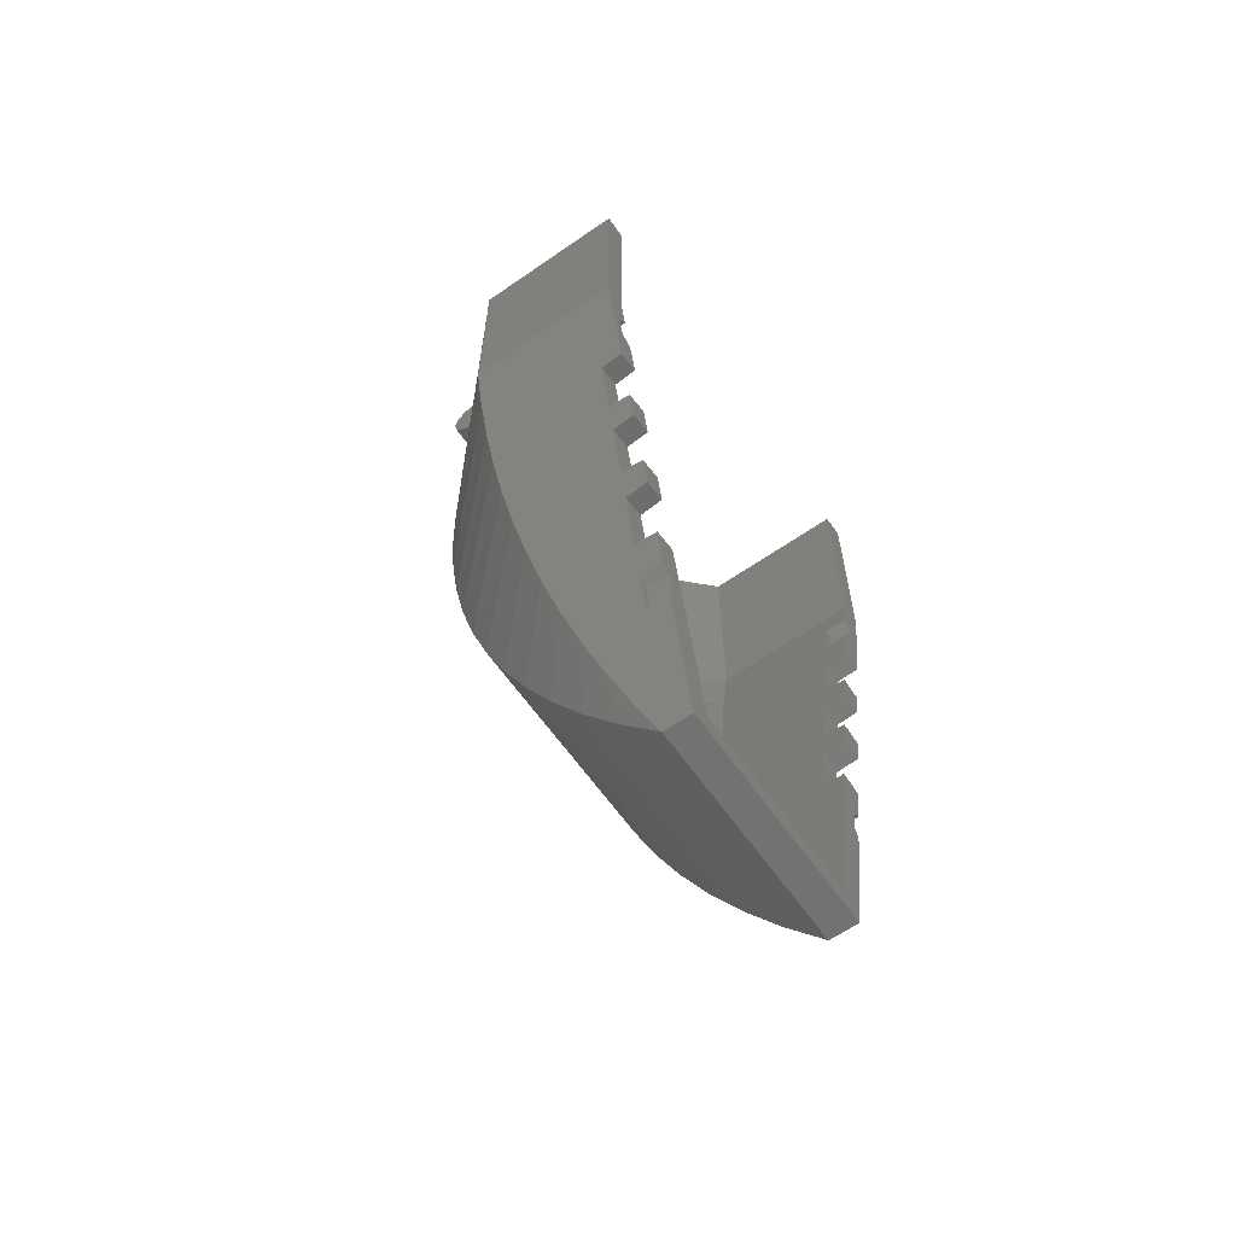
<metadata>
{"format":"stl","ext":"stl","renderer":"f3d","projection":"perspective","resolution":1024,"background":"white","views":[{"elev":-62.9,"azim":125.1,"up":"+Z"}]}
</metadata>
<code>
# stl→obj: 419 verts, 730 faces
v 1.305 1.681 -3.76
v 1.354 1.681 -3.466
v 1.328 0.8171 -3.626
v -1.242 0.8305 -3.177
v -1.198 1.681 -3.44
v -1.282 1.681 -2.934
v -1.494 1.841 -2.626
v -1.464 0.7422 -2.808
v -1.532 0.7248 -2.397
v 1.064 1.681 -4.24
v 1.045 0.9935 -4.357
v 1.11 0.9259 -3.965
v -1.438 1.681 -2.96
v -1.395 0.773 -3.217
v -1.176 0.8716 -3.572
v -1.03 1.681 -5.419
v -1.059 1.125 -5.239
v -1.088 1.681 -5.066
v -1.11 0.9259 -3.965
v -1.045 0.9935 -4.357
v -1.064 1.681 -4.24
v -1.354 1.681 -3.466
v 1.338 1.681 -2.601
v 1.308 0.8026 -2.781
v 1.374 0.7882 -2.384
v 0.8638 1.493 -6.416
v 0.9809 1.681 -5.712
v 0.9284 1.358 -6.028
v -1.305 1.681 -3.76
v -1.328 0.8171 -3.626
v -1.374 0.7882 -2.384
v -1.338 1.681 -2.601
v -1.396 1.681 -2.249
v 1.396 1.841 -2.249
v 1.552 1.841 -2.275
v 1.46 1.841 -2.339
v 0.8641 1.841 -5.442
v 0.8519 1.275 -5.515
v 0.9158 1.168 -5.132
v -0.8318 1.841 -5.636
v -0.6644 1.671 -6.64
v -0.6644 1.841 -6.64
v 1.26 0.8744 -4.032
v 1.532 0.7248 -2.397
v 1.494 1.841 -2.626
v -1.552 1.841 -2.275
v 1.464 0.7422 -2.808
v 0.8 -0.03032 -2.854
v 0.8 0.0316 -3.284
v 0.9936 1.235 -5.635
v 1.03 1.681 -5.419
v 1.059 1.125 -5.239
v 0.9398 1.841 -5.654
v 0.9809 1.841 -5.712
v 0.8318 1.841 -5.636
v -0.9936 1.235 -5.635
v -0.9809 1.681 -5.712
v -0.9284 1.358 -6.028
v -1.221 1.681 -4.266
v -1.193 0.945 -4.437
v -1.26 0.8744 -4.032
v -1.126 1.029 -4.84
v -1.172 1.681 -4.56
v -1.44 0.787 -1.987
v -0.9398 1.841 -5.654
v -0.9809 1.841 -5.712
v 1.088 1.681 -5.066
v 1.126 1.029 -4.84
v 0.9311 1.681 -5.04
v 0.9801 1.074 -4.746
v -1.015 1.681 -4.534
v -0.9801 1.074 -4.746
v -0.9311 1.681 -5.039
v 0.8 1.641 -6.8
v -1.149 1.681 -3.734
v 1.015 1.681 -4.534
v 1.149 1.681 -3.734
v 1.176 0.8716 -3.572
v 1.172 1.681 -4.56
v 1.193 0.945 -4.437
v 1.198 1.681 -3.44
v 1.242 0.8305 -3.177
v 1.282 1.681 -2.934
v 1.395 0.773 -3.217
v 1.438 1.681 -2.96
v 1.6 0.7208 -1.987
v -0.7262 1.526 -6.269
v 0.6644 1.671 -6.64
v 0.7262 1.526 -6.269
v -0.8519 1.275 -5.515
v -0.864 1.841 -5.442
v -0.9158 1.168 -5.132
v -1.6 0.7208 -1.987
v -1.6 1.841 -1.987
v 0.7887 1.394 -5.894
v 1.338 1.841 -2.601
v 1.428 1.841 -2.536
v -0.7292 0.1829 -3.233
v -0.7257 0.2626 -3.643
v 0.8 0.9048 -5.726
v 0.8 1.13 -6.098
v 0.8 -0.06756 -2.421
v -0.7159 0.4887 -4.446
v -0.7096 0.6345 -4.837
v -0.7023 0.8015 -5.219
v -1.308 0.8026 -2.781
v 0.7159 0.4887 -4.446
v -0.7332 0.09144 -2.404
v -0.6851 1.197 -5.954
v -0.6752 1.425 -6.303
v -0.7887 1.394 -5.894
v 0.6941 0.9892 -5.592
v 0.8 0.118 -3.709
v -0.7213 0.3646 -4.047
v 0.8 0.2286 -4.13
v 0.7317 0.1258 -2.82
v 0.8 0.521 -4.947
v 0.8 0.7018 -5.342
v 0.7213 0.3646 -4.047
v 0.7292 0.1829 -3.233
v 0.8 0.3632 -4.543
v 1.221 1.681 -4.266
v 0.8935 0.24 -0.56
v 0.8 0.24 -0.4
v 0.8935 0.24 -0.4
v -0.8638 1.493 -6.416
v -0.8 1.641 -6.8
v -1.338 1.841 -2.601
v -1.428 1.841 -2.536
v 0.972 1.841 -5.46
v 1.03 1.841 -5.419
v -0.972 1.841 -5.46
v -1.03 1.841 -5.419
v -1.396 1.841 -2.249
v -1.46 1.841 -2.339
v 1.396 1.681 -2.249
v 1.6 1.841 -1.987
v 0.6644 1.841 -6.64
v -0.6941 0.9892 -5.592
v -0.7317 0.1258 -2.82
v 0.7096 0.6345 -4.837
v -0.7337 0.08 -1.987
v 0.6752 1.425 -6.303
v 1.44 0.787 -1.987
v 0.7023 0.8015 -5.219
v 0.8 -0.08 -1.987
v 0.7332 0.09144 -2.404
v 0.8 1.375 -6.456
v 0.7257 0.2626 -3.643
v 0.7337 0.08 -1.987
v 0.6851 1.197 -5.954
v 0.8 -0.08 -0.4
v -0.8 -0.08 -1.987
v -0.8 -0.06756 -2.421
v -0.8 -0.03032 -2.854
v -0.8 0.0316 -3.284
v -0.8 0.118 -3.709
v -0.8 0.2286 -4.13
v -0.8 0.3632 -4.543
v -0.8 0.521 -4.947
v -0.8 0.7018 -5.342
v -0.8 0.9048 -5.726
v -0.8 1.13 -6.098
v -0.8 1.375 -6.456
v -0.8935 0.24 -0.4
v -0.8 -0.08 -0.4
v -0.8 0.24 -0.4
v -0.8935 0.24 -0.56
v -0.56 0.24 -0.4
v 0.56 0.24 -0.4
v 0.8 0 0
v 0.8 0.24 0
v 0.8 0.2217 0.09184
v 0.8 0.1697 0.1697
v 0.8 0.09184 0.2217
v 0.8 -0 0.24
v 0.8 -0.09184 0.2217
v 0.8 -0.1697 0.1697
v 0.8 -0.2217 0.09184
v 0.8 -0.24 -0
v 0.8 -0.2217 -0.09184
v 0.8 -0.1697 -0.1697
v 0.8 -0.09184 -0.2217
v 0.8 0 -0.24
v 0.8 0.09184 -0.2217
v 0.8 0.1697 -0.1697
v 0.8 0.2217 -0.09184
v -0.8 0 0
v -0.8 0.24 0
v -0.8 0.2217 -0.09184
v -0.8 0.1697 -0.1697
v -0.8 0.09184 -0.2217
v -0.8 -0 -0.24
v -0.8 -0.09184 -0.2217
v -0.8 -0.1697 -0.1697
v -0.8 -0.2217 -0.09184
v -0.8 -0.24 0
v -0.8 -0.2217 0.09184
v -0.8 -0.1697 0.1697
v -0.8 -0.09184 0.2217
v -0.8 0 0.24
v -0.8 0.09184 0.2217
v -0.8 0.1697 0.1697
v -0.8 0.2217 0.09184
v -0.8 0.24 -0
v -0.8 0.24 -0.24
v -0.56 0.24 0
v -0.56 0.2217 -0.09184
v -0.56 0.24 -0.24
v -0.56 0.1697 -0.1697
v -0.56 0.09184 -0.2217
v -0.56 -0 -0.24
v 0.56 0.24 -0.24
v 0.56 -0 -0.24
v 0.56 0.09184 -0.2217
v 0.56 0.1697 -0.1697
v 0.56 0.2217 -0.09184
v 0.56 0.24 0
v 0.8 0.24 -0.24
v 0.8 -0 -0.24
v -1.351 1.841 -3.486
v -1.194 1.841 -3.46
v -0.8 1.841 -6.8
v -0.9398 1.681 -5.654
v -0.972 1.681 -5.46
v 1.428 1.681 -2.536
v 1.46 1.681 -2.339
v -1.309 1.841 -3.74
v -1.152 1.841 -3.714
v 0.9278 1.841 -5.06
v 0.972 1.681 -5.46
v -1.442 1.841 -2.94
v -1.285 1.841 -2.914
v 1.152 1.841 -3.714
v 1.195 1.841 -3.46
v 1.019 1.841 -4.514
v 1.061 1.841 -4.26
v 0.9398 1.681 -5.654
v 1.218 1.841 -4.286
v 1.176 1.841 -4.54
v 1.44 1.841 -1.987
v 1.085 1.841 -5.086
v -1.085 1.841 -5.086
v -0.9278 1.841 -5.06
v -1.44 0.787 -0.4
v -1.44 1.841 -1.987
v 1.351 1.841 -3.486
v 1.309 1.841 -3.74
v 1.285 1.841 -2.914
v 1.442 1.841 -2.94
v 1.44 0.787 -0.4
v -1.46 1.681 -2.339
v -1.428 1.681 -2.536
v -1.218 1.841 -4.286
v -1.061 1.841 -4.26
v -1.176 1.841 -4.54
v -1.019 1.841 -4.514
v 0.8 1.841 -6.8
v -0.7337 0.08 -0.56
v -1.44 1.841 -0.4
v -1.6 1.841 -0.4
v -1.6 0.7208 -0.4
v 1.6 0.7208 -0.4
v 1.6 1.841 -0.4
v 0.7337 0.08 -0.56
v -0.56 -0.08 -0.4
v 0.56 -0.08 -0.4
v 1.44 1.841 -0.4
v 0.8 0.24 -0.2218
v 0.8 -0.08 -0.2218
v -0.8 -0.08 -0.2218
v -0.8 0.24 -0.2218
v 0.56 -0.08 -0.2218
v 0.56 0.24 -0.2218
v -0.56 0.24 -0.2218
v -0.56 -0.08 -0.2218
v 0.56 -0.09192 -0.2218
v 0.56 -0.08 -0.2241
v 0.8 -0.08 -0.2241
v 0.8 -0.09192 -0.2218
v -0.8 -0.08 -0.2241
v -0.56 -0.08 -0.2241
v -0.56 -0.09192 -0.2218
v -0.8 -0.09192 -0.2218
v 0.56 0.16 0
v 0.56 0.1478 -0.06123
v 0.56 0.1131 -0.1131
v 0.56 0.06123 -0.1478
v 0.56 -0 -0.16
v 0.56 -0.09184 -0.2217
v 0.56 -0.06123 -0.1478
v 0.56 -0.1697 -0.1697
v 0.56 -0.1131 -0.1131
v 0.56 -0.2217 -0.09184
v 0.56 -0.1478 -0.06123
v 0.56 -0.24 0
v 0.56 -0.16 0
v 0.56 -0.2217 0.09184
v 0.56 -0.1478 0.06123
v 0.56 -0.1697 0.1697
v 0.56 -0.1131 0.1131
v 0.56 -0.09184 0.2217
v 0.56 -0.06123 0.1478
v 0.56 0 0.24
v 0.56 0 0.16
v 0.56 0.09184 0.2217
v 0.56 0.06123 0.1478
v 0.56 0.1697 0.1697
v 0.56 0.1131 0.1131
v 0.56 0.2217 0.09184
v 0.56 0.1478 0.06123
v 0.56 0.24 -0
v 0.56 0.16 -0
v -0.56 0.16 0
v -0.56 0.2217 0.09184
v -0.56 0.1478 0.06123
v -0.56 0.1697 0.1697
v -0.56 0.1131 0.1131
v -0.56 0.09184 0.2217
v -0.56 0.06123 0.1478
v -0.56 -0 0.24
v -0.56 -0 0.16
v -0.56 -0.09184 0.2217
v -0.56 -0.06123 0.1478
v -0.56 -0.1697 0.1697
v -0.56 -0.1131 0.1131
v -0.56 -0.2217 0.09184
v -0.56 -0.1478 0.06123
v -0.56 -0.24 -0
v -0.56 -0.16 -0
v -0.56 -0.2217 -0.09184
v -0.56 -0.1478 -0.06123
v -0.56 -0.1697 -0.1697
v -0.56 -0.1131 -0.1131
v -0.56 -0.09184 -0.2217
v -0.56 -0.06123 -0.1478
v -0.56 0 -0.24
v -0.56 0 -0.16
v -0.56 0.06123 -0.1478
v -0.56 0.1131 -0.1131
v -0.56 0.1478 -0.06123
v 0.56 -0 0.24
v 0.56 -0.24 -0
v 0.8 -0.24 0
v -0.8 -0.24 -0
v -0.8 -0 0.24
v -0.56 -0.24 0
v -0.56 0.16 -0
v -0.56 0 0.16
v -0.56 -0.16 0
v -0.56 -0 -0.16
v 0.4 -0.24 -1.36
v 0.4 -0.08 -1.36
v 0.2303 -0.08 -1.43
v 0.2303 -0.24 -1.43
v 0.16 -0.08 -1.6
v 0.16 -0.24 -1.6
v 0.2303 -0.08 -1.77
v 0.2303 -0.24 -1.77
v 0.4 -0.08 -1.84
v 0.4 -0.24 -1.84
v 0.5697 -0.08 -1.77
v 0.5697 -0.24 -1.77
v 0.64 -0.08 -1.6
v 0.64 -0.24 -1.6
v 0.5697 -0.08 -1.43
v 0.5697 -0.24 -1.43
v 0.4 -0.24 -0.56
v 0.4 -0.08 -0.56
v 0.2303 -0.08 -0.6303
v 0.2303 -0.24 -0.6303
v 0.16 -0.08 -0.8
v 0.16 -0.24 -0.8
v 0.2303 -0.08 -0.9697
v 0.2303 -0.24 -0.9697
v 0.4 -0.08 -1.04
v 0.4 -0.24 -1.04
v 0.5697 -0.08 -0.9697
v 0.5697 -0.24 -0.9697
v 0.64 -0.08 -0.8
v 0.64 -0.24 -0.8
v 0.5697 -0.08 -0.6303
v 0.5697 -0.24 -0.6303
v -0.4 -0.24 -1.36
v -0.4 -0.08 -1.36
v -0.5697 -0.08 -1.43
v -0.5697 -0.24 -1.43
v -0.64 -0.08 -1.6
v -0.64 -0.24 -1.6
v -0.5697 -0.08 -1.77
v -0.5697 -0.24 -1.77
v -0.4 -0.08 -1.84
v -0.4 -0.24 -1.84
v -0.2303 -0.08 -1.77
v -0.2303 -0.24 -1.77
v -0.16 -0.08 -1.6
v -0.16 -0.24 -1.6
v -0.2303 -0.08 -1.43
v -0.2303 -0.24 -1.43
v -0.4 -0.24 -0.56
v -0.4 -0.08 -0.56
v -0.5697 -0.08 -0.6303
v -0.5697 -0.24 -0.6303
v -0.64 -0.08 -0.8
v -0.64 -0.24 -0.8
v -0.5697 -0.08 -0.9697
v -0.5697 -0.24 -0.9697
v -0.4 -0.08 -1.04
v -0.4 -0.24 -1.04
v -0.2303 -0.08 -0.9697
v -0.2303 -0.24 -0.9697
v -0.16 -0.08 -0.8
v -0.16 -0.24 -0.8
v -0.2303 -0.08 -0.6303
v -0.2303 -0.24 -0.6303
v 0.4 -0.24 -1.6
v 0.4 -0.24 -0.8
v -0.4 -0.24 -1.6
v -0.4 -0.24 -0.8
f 1 2 3
f 4 5 6
f 7 8 9
f 10 11 12
f 13 14 8
f 15 5 4
f 16 17 18
f 19 20 21
f 22 14 13
f 23 24 25
f 26 27 28
f 22 29 30
f 31 32 33
f 34 35 36
f 37 38 39
f 40 41 42
f 43 1 3
f 44 45 35
f 7 9 46
f 47 48 49
f 48 47 44
f 50 51 52
f 53 54 55
f 56 57 58
f 59 60 61
f 59 61 29
f 18 17 62
f 63 60 59
f 33 64 31
f 65 40 66
f 17 16 56
f 45 44 47
f 52 67 68
f 69 39 70
f 71 72 73
f 74 27 26
f 72 71 20
f 5 15 75
f 71 21 20
f 38 37 55
f 22 30 14
f 76 70 11
f 77 12 78
f 10 12 77
f 68 79 80
f 81 82 83
f 18 62 63
f 84 2 85
f 35 86 44
f 63 62 60
f 41 40 87
f 76 11 10
f 75 19 21
f 3 2 84
f 83 24 23
f 55 88 89
f 52 51 67
f 68 67 79
f 56 16 57
f 90 91 92
f 46 93 94
f 50 27 51
f 83 82 24
f 55 89 95
f 91 90 40
f 96 97 45
f 98 99 4
f 50 100 101
f 44 102 48
f 19 103 20
f 103 104 20
f 72 105 92
f 106 98 4
f 12 11 107
f 64 108 31
f 109 110 111
f 39 38 112
f 102 44 86
f 106 32 31
f 84 49 113
f 15 114 19
f 3 113 115
f 24 116 25
f 68 117 118
f 101 28 50
f 119 12 107
f 4 99 15
f 24 82 120
f 78 12 119
f 118 52 68
f 113 3 84
f 121 80 43
f 122 80 79
f 28 27 50
f 123 124 125
f 126 57 127
f 128 7 129
f 58 57 126
f 130 37 131
f 132 133 91
f 69 70 76
f 29 61 30
f 55 95 38
f 111 40 90
f 134 135 46
f 77 78 81
f 81 78 82
f 46 9 93
f 23 25 136
f 92 73 72
f 6 32 106
f 86 35 137
f 4 6 106
f 43 122 1
f 88 55 138
f 87 40 111
f 80 122 43
f 19 75 15
f 139 109 90
f 80 121 117
f 49 84 47
f 41 87 110
f 20 104 72
f 140 98 106
f 107 11 141
f 43 115 121
f 142 108 64
f 95 89 143
f 136 25 144
f 115 43 3
f 70 39 145
f 86 146 102
f 144 25 147
f 148 74 26
f 85 47 84
f 108 140 31
f 90 109 111
f 99 114 15
f 116 147 25
f 82 78 149
f 104 105 72
f 145 39 112
f 150 144 147
f 52 118 100
f 112 38 151
f 116 24 120
f 38 95 151
f 11 70 141
f 31 140 106
f 114 103 19
f 152 125 124
f 153 93 154
f 93 9 154
f 154 9 155
f 9 8 155
f 155 8 156
f 8 14 156
f 156 14 157
f 14 30 157
f 157 30 158
f 30 61 158
f 158 61 159
f 61 60 159
f 159 60 160
f 60 62 160
f 160 62 161
f 62 17 161
f 161 17 162
f 17 56 162
f 162 56 163
f 56 58 163
f 163 58 164
f 58 126 164
f 127 164 126
f 117 68 80
f 151 95 143
f 120 82 149
f 111 110 87
f 28 101 148
f 92 139 90
f 148 26 28
f 149 78 119
f 100 50 52
f 141 70 145
f 88 143 89
f 105 139 92
f 165 166 167
f 168 167 169
f 167 168 165
f 123 170 124
f 171 172 173
f 171 173 174
f 171 174 175
f 171 175 176
f 171 176 177
f 171 177 178
f 171 178 179
f 171 179 180
f 171 180 181
f 171 181 182
f 171 182 183
f 171 183 184
f 171 184 185
f 171 185 186
f 171 186 187
f 171 187 172
f 188 189 190
f 188 190 191
f 188 191 192
f 188 192 193
f 188 193 194
f 188 194 195
f 188 195 196
f 188 196 197
f 188 197 198
f 188 198 199
f 188 199 200
f 188 200 201
f 188 201 202
f 188 202 203
f 188 203 204
f 188 204 205
f 206 193 192
f 206 192 191
f 206 191 190
f 206 190 189
f 207 208 209
f 208 210 209
f 210 211 209
f 211 212 209
f 213 214 215
f 213 215 216
f 213 216 217
f 213 217 218
f 172 187 219
f 187 186 219
f 186 185 219
f 185 220 219
f 221 22 5
f 221 5 222
f 223 66 40
f 223 40 42
f 132 65 224
f 132 224 225
f 226 227 36
f 226 36 97
f 34 36 227
f 34 227 136
f 67 69 76
f 67 76 79
f 29 228 229
f 29 229 75
f 230 37 39
f 230 39 69
f 231 130 131
f 231 131 51
f 232 7 128
f 232 128 233
f 130 53 55
f 130 55 37
f 234 77 81
f 234 81 235
f 7 46 135
f 7 135 129
f 236 76 10
f 236 10 237
f 53 238 27
f 53 27 54
f 239 122 79
f 239 79 240
f 34 136 144
f 34 144 241
f 242 131 37
f 242 37 230
f 223 127 57
f 223 57 66
f 243 18 73
f 243 73 244
f 242 67 51
f 242 51 131
f 165 168 64
f 165 64 245
f 246 64 33
f 246 33 134
f 133 132 225
f 133 225 16
f 247 2 1
f 247 1 248
f 231 51 27
f 231 27 238
f 65 66 57
f 65 57 224
f 246 134 46
f 246 46 94
f 249 96 45
f 249 45 250
f 251 144 123
f 251 123 125
f 129 135 252
f 129 252 253
f 254 59 21
f 254 21 255
f 57 16 225
f 57 225 224
f 63 256 257
f 63 257 71
f 138 55 54
f 138 54 258
f 248 1 77
f 248 77 234
f 252 33 32
f 252 32 253
f 88 41 110
f 88 110 143
f 42 41 88
f 42 88 138
f 105 145 112
f 105 112 139
f 142 64 168
f 142 168 259
f 162 163 101
f 162 101 100
f 109 151 143
f 109 143 110
f 158 159 121
f 158 121 115
f 161 162 100
f 161 100 118
f 153 154 102
f 153 102 146
f 246 260 245
f 246 245 64
f 222 229 228
f 222 228 221
f 99 149 119
f 99 119 114
f 160 161 118
f 160 118 117
f 156 157 113
f 156 113 49
f 164 127 74
f 164 74 148
f 261 260 246
f 261 246 94
f 155 156 49
f 155 49 48
f 75 21 59
f 75 59 29
f 232 13 8
f 232 8 7
f 13 232 233
f 13 233 6
f 67 242 230
f 67 230 69
f 228 29 22
f 228 22 221
f 244 91 133
f 244 133 243
f 222 5 75
f 222 75 229
f 137 35 34
f 137 34 241
f 128 32 6
f 128 6 233
f 240 79 76
f 240 76 236
f 135 134 33
f 135 33 252
f 23 136 227
f 23 227 226
f 83 249 250
f 83 250 85
f 133 16 18
f 133 18 243
f 97 96 23
f 97 23 226
f 256 63 59
f 256 59 254
f 97 36 35
f 97 35 45
f 250 45 47
f 250 47 85
f 73 92 91
f 73 91 244
f 93 262 261
f 93 261 94
f 122 239 237
f 122 237 10
f 53 130 231
f 53 231 238
f 128 129 253
f 128 253 32
f 54 27 74
f 54 74 258
f 65 132 91
f 65 91 40
f 235 81 2
f 235 2 247
f 255 21 71
f 255 71 257
f 249 83 23
f 249 23 96
f 263 86 137
f 263 137 264
f 108 147 116
f 108 116 140
f 255 257 256
f 255 256 254
f 262 166 165
f 262 165 245
f 85 2 81
f 85 81 83
f 163 164 148
f 163 148 101
f 104 141 145
f 104 145 105
f 234 235 247
f 234 247 248
f 10 77 1
f 10 1 122
f 154 155 48
f 154 48 102
f 140 116 120
f 140 120 98
f 142 259 265
f 142 265 150
f 168 123 265
f 168 265 259
f 127 223 258
f 127 258 74
f 42 138 258
f 42 258 223
f 114 119 107
f 114 107 103
f 170 169 266
f 170 266 267
f 103 107 141
f 103 141 104
f 166 262 93
f 166 93 153
f 263 152 146
f 263 146 86
f 157 158 115
f 157 115 113
f 139 112 151
f 139 151 109
f 236 237 239
f 236 239 240
f 98 120 149
f 98 149 99
f 265 123 144
f 265 144 150
f 142 150 147
f 142 147 108
f 71 73 18
f 71 18 63
f 159 160 117
f 159 117 121
f 6 5 22
f 6 22 13
f 261 262 245
f 261 245 260
f 152 263 251
f 152 251 125
f 268 251 263
f 268 263 264
f 169 170 123
f 169 123 168
f 268 264 137
f 268 137 241
f 144 251 268
f 144 268 241
f 269 270 152
f 269 152 124
f 167 166 271
f 167 271 272
f 170 267 273
f 170 273 274
f 275 276 266
f 275 266 169
f 170 218 172
f 170 172 124
f 277 278 279
f 277 279 280
f 278 267 152
f 278 152 279
f 207 169 167
f 207 167 189
f 281 282 283
f 281 283 284
f 266 282 281
f 266 281 166
f 166 153 146
f 166 146 152
f 285 218 217
f 285 217 286
f 286 217 216
f 286 216 287
f 287 216 215
f 287 215 288
f 288 215 214
f 288 214 289
f 289 214 290
f 289 290 291
f 291 290 292
f 291 292 293
f 293 292 294
f 293 294 295
f 295 294 296
f 295 296 297
f 297 296 298
f 297 298 299
f 299 298 300
f 299 300 301
f 301 300 302
f 301 302 303
f 303 302 304
f 303 304 305
f 305 304 306
f 305 306 307
f 307 306 308
f 307 308 309
f 309 308 310
f 309 310 311
f 311 310 312
f 311 312 313
f 314 207 315
f 314 315 316
f 316 315 317
f 316 317 318
f 318 317 319
f 318 319 320
f 320 319 321
f 320 321 322
f 322 321 323
f 322 323 324
f 324 323 325
f 324 325 326
f 326 325 327
f 326 327 328
f 328 327 329
f 328 329 330
f 330 329 331
f 330 331 332
f 332 331 333
f 332 333 334
f 334 333 335
f 334 335 336
f 336 335 337
f 336 337 338
f 338 337 211
f 338 211 339
f 339 211 210
f 339 210 340
f 340 210 208
f 340 208 341
f 341 208 207
f 341 207 314
f 172 218 310
f 172 310 173
f 173 310 308
f 173 308 174
f 174 308 306
f 174 306 175
f 175 306 342
f 175 342 176
f 176 342 302
f 176 302 177
f 177 302 300
f 177 300 178
f 178 300 298
f 178 298 179
f 179 298 343
f 179 343 180
f 344 296 294
f 344 294 181
f 181 294 292
f 181 292 182
f 182 292 290
f 182 290 183
f 345 329 327
f 345 327 198
f 198 327 325
f 198 325 199
f 199 325 323
f 199 323 200
f 200 323 321
f 200 321 346
f 346 321 319
f 346 319 202
f 202 319 317
f 202 317 203
f 203 317 315
f 203 315 204
f 204 315 207
f 204 207 189
f 347 197 196
f 347 196 331
f 331 196 195
f 331 195 333
f 333 195 194
f 333 194 335
f 313 348 316
f 313 316 311
f 311 316 318
f 311 318 309
f 309 318 320
f 309 320 307
f 307 320 349
f 307 349 305
f 305 349 324
f 305 324 303
f 303 324 326
f 303 326 301
f 301 326 328
f 301 328 299
f 299 328 350
f 299 350 297
f 297 350 332
f 297 332 295
f 295 332 334
f 295 334 293
f 293 334 336
f 293 336 291
f 291 336 351
f 291 351 289
f 289 351 339
f 289 339 288
f 288 339 340
f 288 340 287
f 287 340 341
f 287 341 286
f 286 341 314
f 286 314 285
f 352 353 354
f 352 354 355
f 355 354 356
f 355 356 357
f 357 356 358
f 357 358 359
f 359 358 360
f 359 360 361
f 361 360 362
f 361 362 363
f 363 362 364
f 363 364 365
f 365 364 366
f 365 366 367
f 367 366 353
f 367 353 352
f 368 369 370
f 368 370 371
f 371 370 372
f 371 372 373
f 373 372 374
f 373 374 375
f 375 374 376
f 375 376 377
f 377 376 378
f 377 378 379
f 379 378 380
f 379 380 381
f 381 380 382
f 381 382 383
f 383 382 369
f 383 369 368
f 384 385 386
f 384 386 387
f 387 386 388
f 387 388 389
f 389 388 390
f 389 390 391
f 391 390 392
f 391 392 393
f 393 392 394
f 393 394 395
f 395 394 396
f 395 396 397
f 397 396 398
f 397 398 399
f 399 398 385
f 399 385 384
f 400 401 402
f 400 402 403
f 403 402 404
f 403 404 405
f 405 404 406
f 405 406 407
f 407 406 408
f 407 408 409
f 409 408 410
f 409 410 411
f 411 410 412
f 411 412 413
f 413 412 414
f 413 414 415
f 415 414 401
f 415 401 400
f 416 352 355
f 416 355 357
f 416 357 359
f 416 359 361
f 416 361 363
f 416 363 365
f 416 365 367
f 416 367 352
f 417 368 371
f 417 371 373
f 417 373 375
f 417 375 377
f 417 377 379
f 417 379 381
f 417 381 383
f 417 383 368
f 418 384 387
f 418 387 389
f 418 389 391
f 418 391 393
f 418 393 395
f 418 395 397
f 418 397 399
f 418 399 384
f 419 400 403
f 419 403 405
f 419 405 407
f 419 407 409
f 419 409 411
f 419 411 413
f 419 413 415
f 419 415 400

</code>
